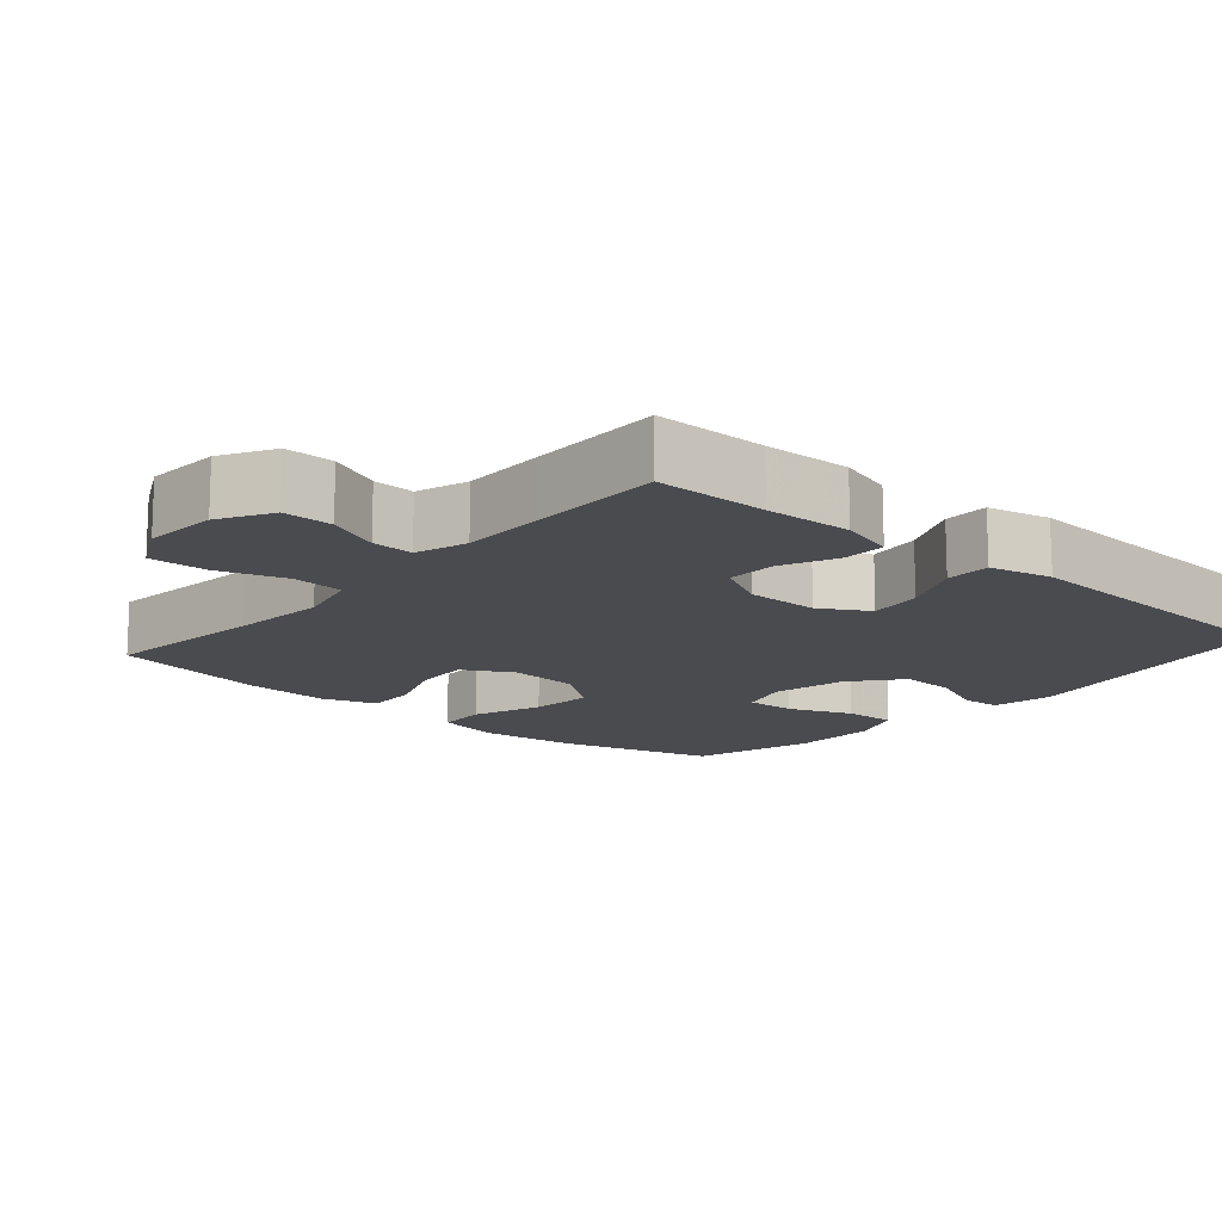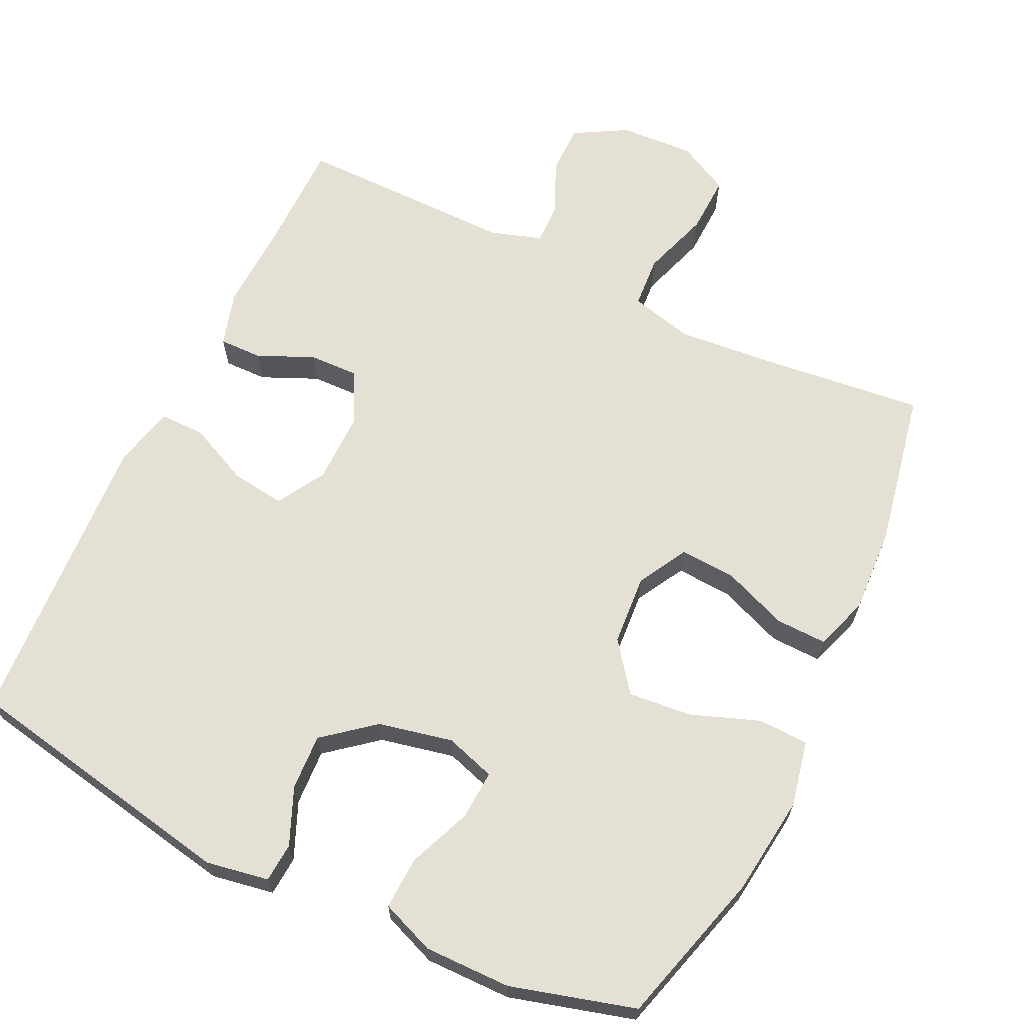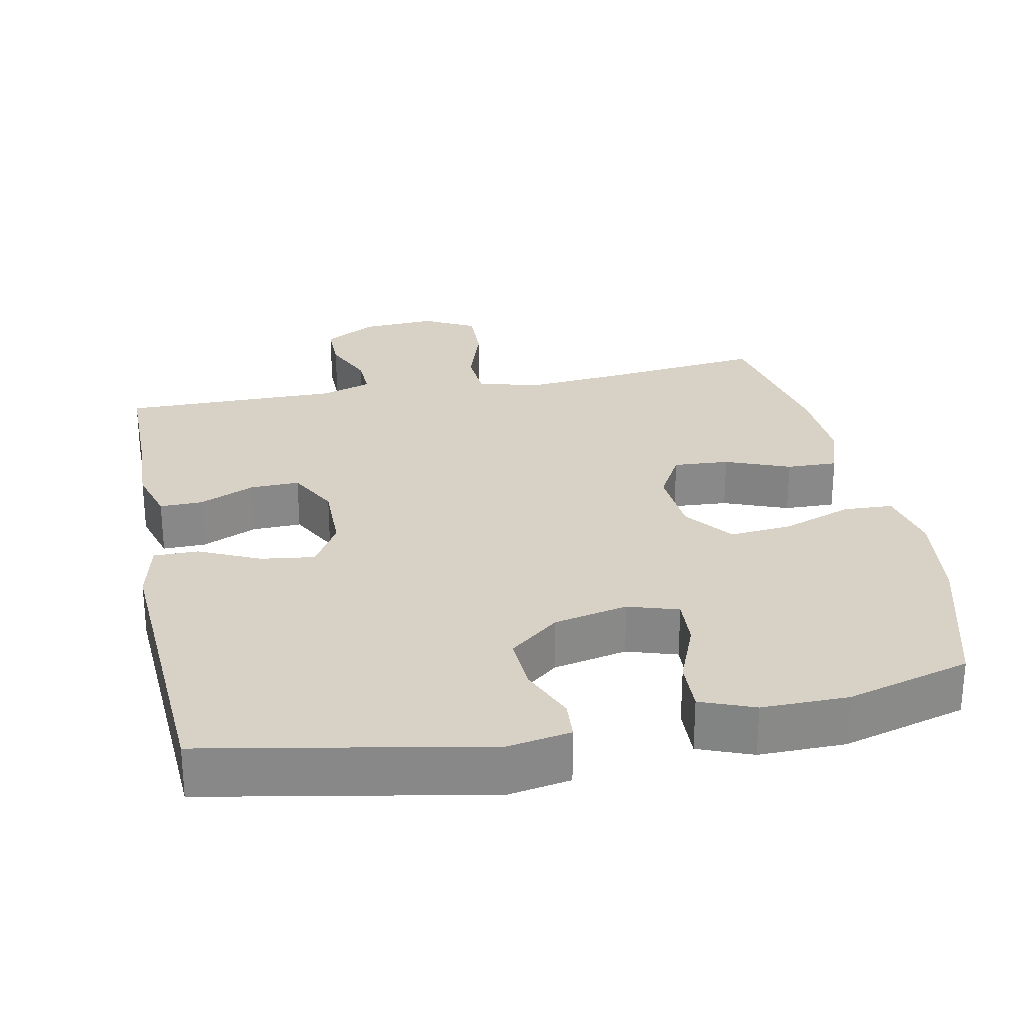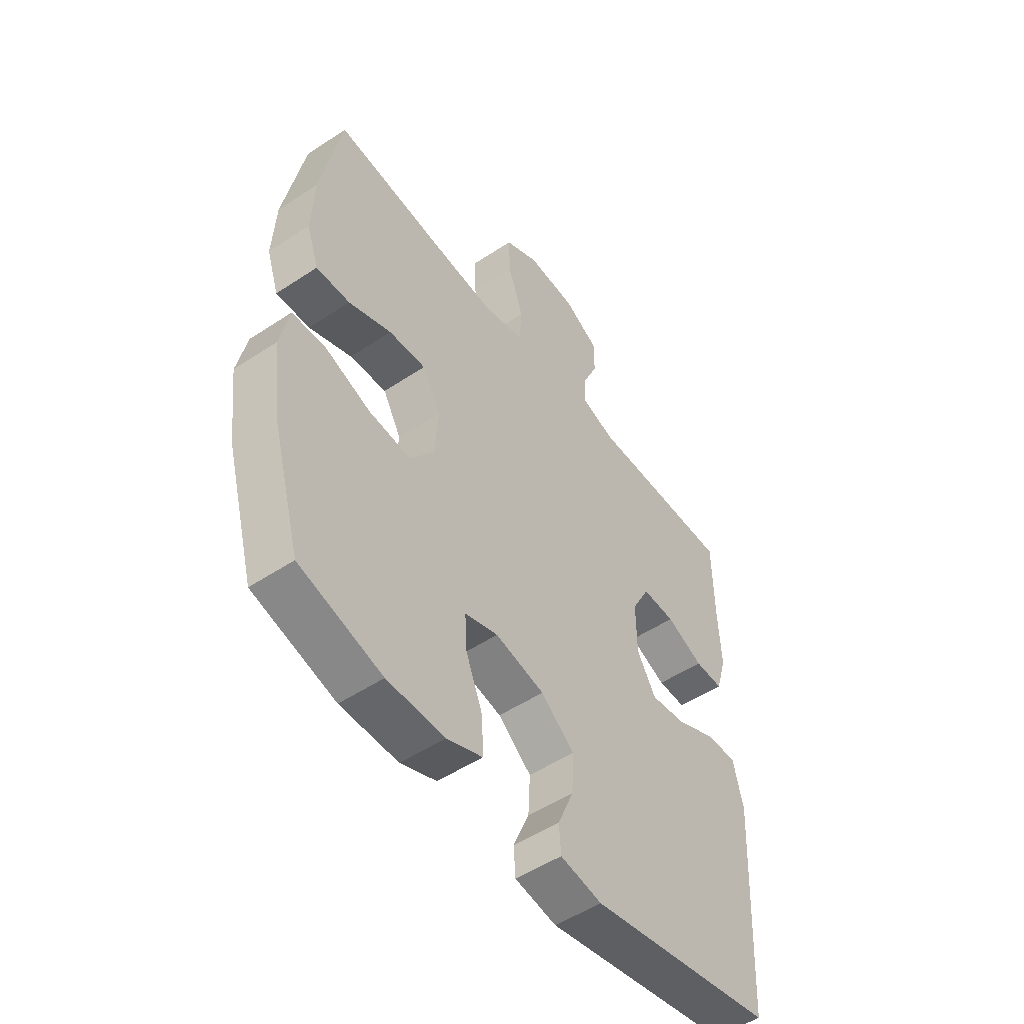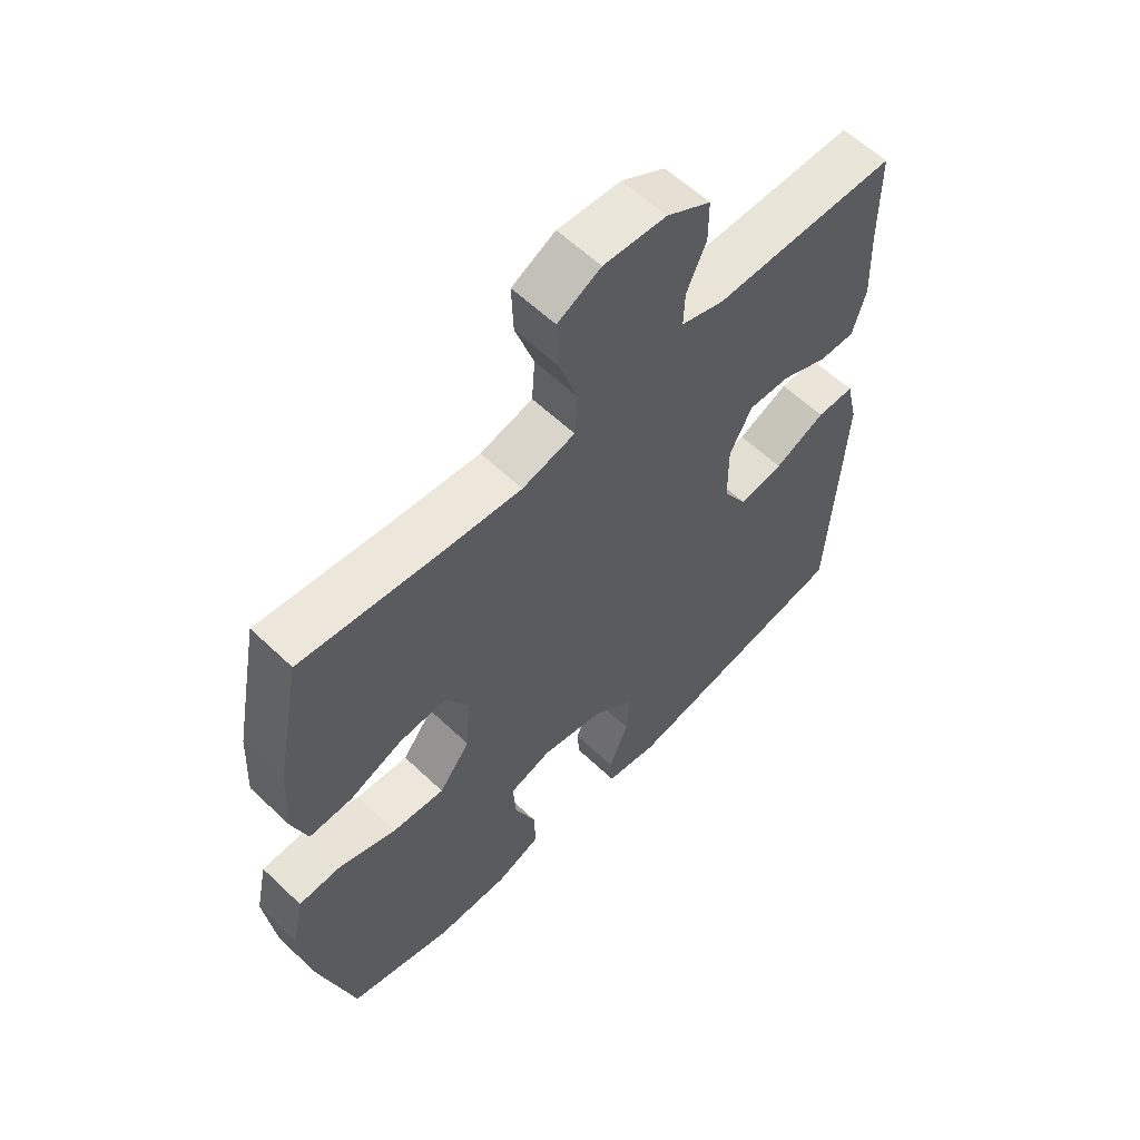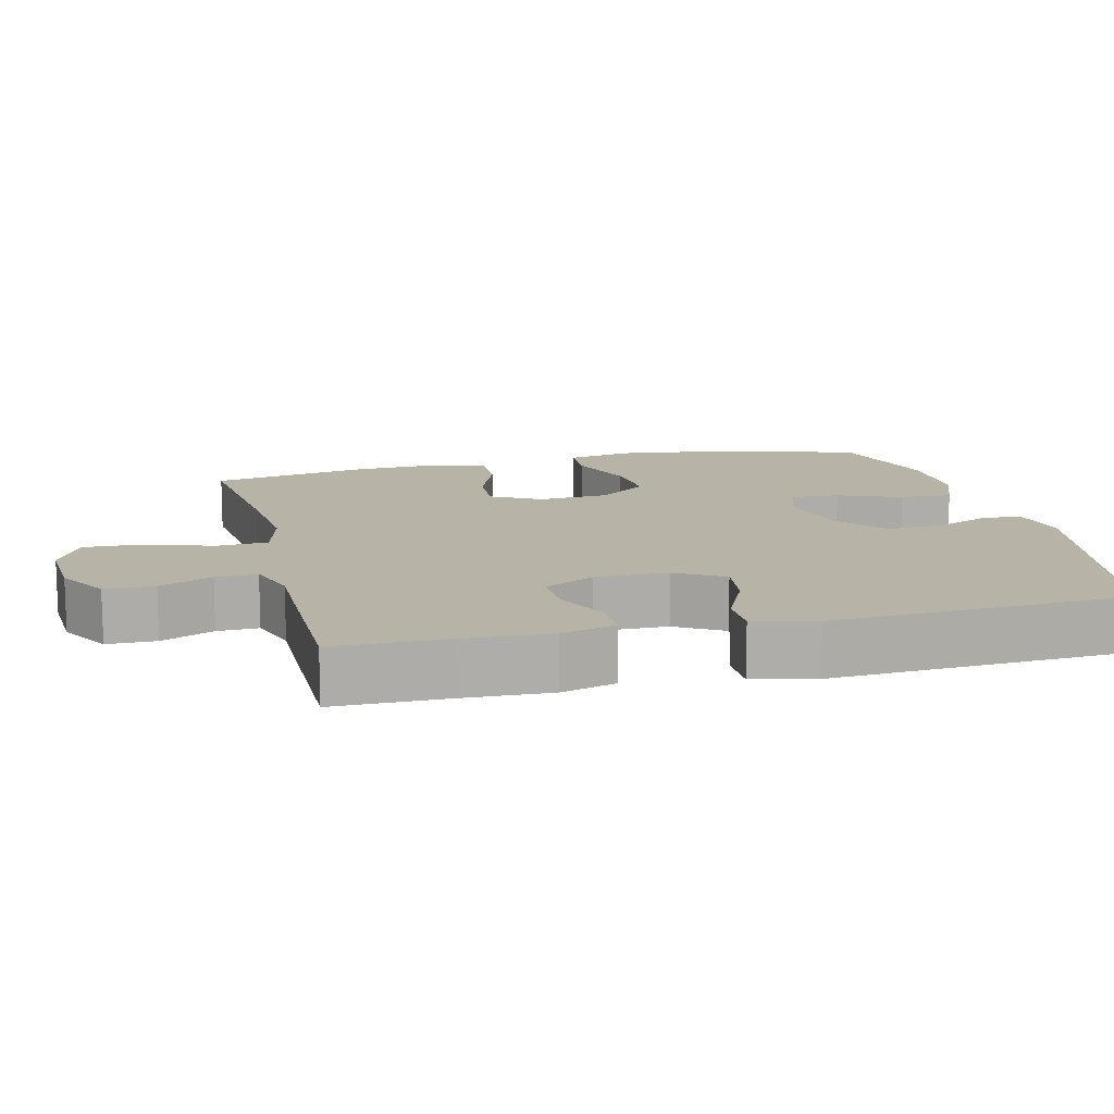
<metadata>
{"format":"obj","ext":"obj","renderer":"f3d","projection":"perspective","resolution":1024,"background":"white","views":[{"elev":-14.3,"azim":48.8,"up":"+Y"},{"elev":65.7,"azim":-154.4,"up":"+Y"},{"elev":27.3,"azim":168.6,"up":"+Y"},{"elev":-51.5,"azim":-54.2,"up":"+Z"},{"elev":59.4,"azim":-45.7,"up":"+Z"},{"elev":12.8,"azim":76.2,"up":"+Y"}]}
</metadata>
<code>
v -0.5 0.07 -0.5
v -0.56 0.07 -0.287
v -0.577 0.07 -0.15
v -0.558 0.07 -0.06
v -0.489 0.07 -0.057
v -0.394 0.07 -0.092
v -0.307 0.07 -0.1
v -0.256 0.07 -0.033
v -0.249 0.07 0.065
v -0.287 0.07 0.133
v -0.364 0.07 0.128
v -0.453 0.07 0.093
v -0.523 0.07 0.091
v -0.548 0.07 0.165
v -0.542 0.07 0.283
v -0.5 0.07 0.5
v -0.275 0.07 0.475
v -0.142 0.07 0.463
v -0.055 0.07 0.485
v -0.05 0.07 0.556
v -0.081 0.07 0.649
v -0.084 0.07 0.729
v -0.013 0.07 0.766
v 0.09 0.07 0.76
v 0.162 0.07 0.719
v 0.162 0.07 0.651
v 0.13 0.07 0.578
v 0.128 0.07 0.521
v 0.199 0.07 0.498
v 0.312 0.07 0.499
v 0.5 0.07 0.5
v 0.501 0.07 0.345
v 0.506 0.07 0.225
v 0.484 0.07 0.149
v 0.425 0.07 0.15
v 0.348 0.07 0.184
v 0.28 0.07 0.186
v 0.243 0.07 0.116
v 0.244 0.07 0.016
v 0.283 0.07 -0.05
v 0.357 0.07 -0.04
v 0.441 0.07 -0.001
v 0.503 0.07 -0.001
v 0.523 0.07 -0.087
v 0.5 0.07 -0.5
v 0.115 0.07 -0.573
v 0.029 0.07 -0.558
v 0.025 0.07 -0.504
v 0.058 0.07 -0.426
v 0.062 0.07 -0.349
v -0.007 0.07 -0.293
v -0.109 0.07 -0.271
v -0.178 0.07 -0.293
v -0.174 0.07 -0.361
v -0.139 0.07 -0.448
v -0.136 0.07 -0.52
v -0.21 0.07 -0.549
v -0.329 0.07 -0.548
v -0.5 0 -0.5
v -0.56 0 -0.287
v -0.577 0 -0.15
v -0.558 0 -0.06
v -0.489 0 -0.057
v -0.394 0 -0.092
v -0.307 0 -0.1
v -0.256 0 -0.033
v -0.249 0 0.065
v -0.287 0 0.133
v -0.364 0 0.128
v -0.453 0 0.093
v -0.523 0 0.091
v -0.548 0 0.165
v -0.542 0 0.283
v -0.5 0 0.5
v -0.275 0 0.475
v -0.142 0 0.463
v -0.055 0 0.485
v -0.05 0 0.556
v -0.081 0 0.649
v -0.084 0 0.729
v -0.013 0 0.766
v 0.09 0 0.76
v 0.162 0 0.719
v 0.162 0 0.651
v 0.13 0 0.578
v 0.128 0 0.521
v 0.199 0 0.498
v 0.312 0 0.499
v 0.5 0 0.5
v 0.501 0 0.345
v 0.506 0 0.225
v 0.484 0 0.149
v 0.425 0 0.15
v 0.348 0 0.184
v 0.28 0 0.186
v 0.243 0 0.116
v 0.244 0 0.016
v 0.283 0 -0.05
v 0.357 0 -0.04
v 0.441 0 -0.001
v 0.503 0 -0.001
v 0.523 0 -0.087
v 0.5 0 -0.5
v 0.115 0 -0.573
v 0.029 0 -0.558
v 0.025 0 -0.504
v 0.058 0 -0.426
v 0.062 0 -0.349
v -0.007 0 -0.293
v -0.109 0 -0.271
v -0.178 0 -0.293
v -0.174 0 -0.361
v -0.139 0 -0.448
v -0.136 0 -0.52
v -0.21 0 -0.549
v -0.329 0 -0.548
f 54 55 56 57
f 53 54 57 58
f 46 47 48 49
f 46 49 50
f 45 46 50
f 44 45 50 51
f 41 42 43 44
f 40 41 44 51
f 33 34 35 36
f 32 33 36 37
f 29 30 31 32
f 28 29 32 37
f 24 25 26 27
f 24 27 28
f 23 24 28
f 20 21 22 23
f 19 20 23 28
f 18 19 28 37
f 14 15 16 17
f 11 12 13 14
f 10 11 14 17
f 9 10 17 18
f 3 4 5 6
f 3 6 7
f 2 3 7
f 53 58 1 2
f 52 53 2 7
f 39 40 51 52
f 38 39 52 7
f 37 38 7 8
f 8 9 18 37
f 115 114 113 112
f 116 115 112 111
f 107 106 105 104
f 108 107 104
f 108 104 103
f 109 108 103 102
f 102 101 100 99
f 109 102 99 98
f 94 93 92 91
f 95 94 91 90
f 90 89 88 87
f 95 90 87 86
f 85 84 83 82
f 86 85 82
f 86 82 81
f 81 80 79 78
f 86 81 78 77
f 95 86 77 76
f 75 74 73 72
f 72 71 70 69
f 75 72 69 68
f 76 75 68 67
f 64 63 62 61
f 65 64 61
f 65 61 60
f 60 59 116 111
f 65 60 111 110
f 110 109 98 97
f 65 110 97 96
f 66 65 96 95
f 95 76 67 66
f 1 59 60 2
f 2 60 61 3
f 3 61 62 4
f 4 62 63 5
f 5 63 64 6
f 6 64 65 7
f 7 65 66 8
f 8 66 67 9
f 9 67 68 10
f 10 68 69 11
f 11 69 70 12
f 12 70 71 13
f 13 71 72 14
f 14 72 73 15
f 15 73 74 16
f 16 74 75 17
f 17 75 76 18
f 18 76 77 19
f 19 77 78 20
f 20 78 79 21
f 21 79 80 22
f 22 80 81 23
f 23 81 82 24
f 24 82 83 25
f 25 83 84 26
f 26 84 85 27
f 27 85 86 28
f 28 86 87 29
f 29 87 88 30
f 30 88 89 31
f 31 89 90 32
f 32 90 91 33
f 33 91 92 34
f 34 92 93 35
f 35 93 94 36
f 36 94 95 37
f 37 95 96 38
f 38 96 97 39
f 39 97 98 40
f 40 98 99 41
f 41 99 100 42
f 42 100 101 43
f 43 101 102 44
f 44 102 103 45
f 45 103 104 46
f 46 104 105 47
f 47 105 106 48
f 48 106 107 49
f 49 107 108 50
f 50 108 109 51
f 51 109 110 52
f 52 110 111 53
f 53 111 112 54
f 54 112 113 55
f 55 113 114 56
f 56 114 115 57
f 57 115 116 58
f 58 116 59 1

</code>
